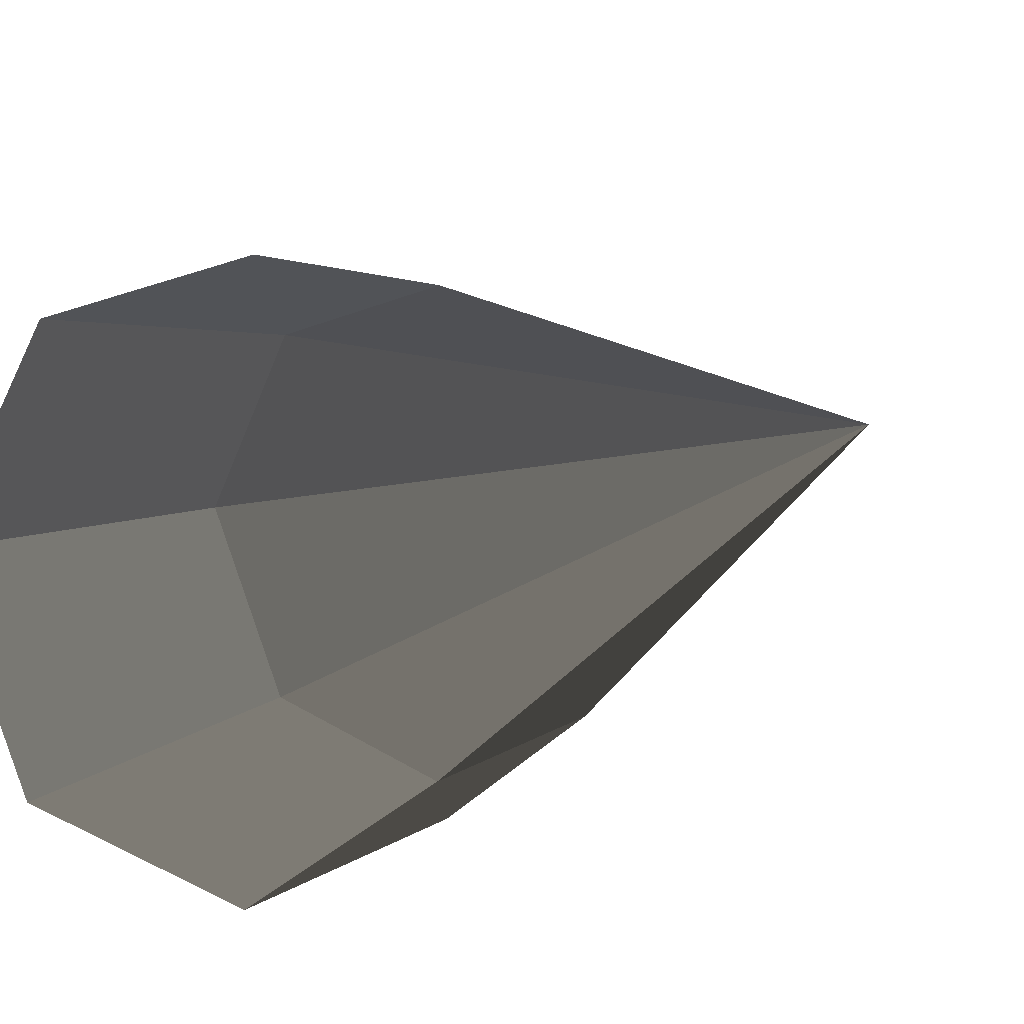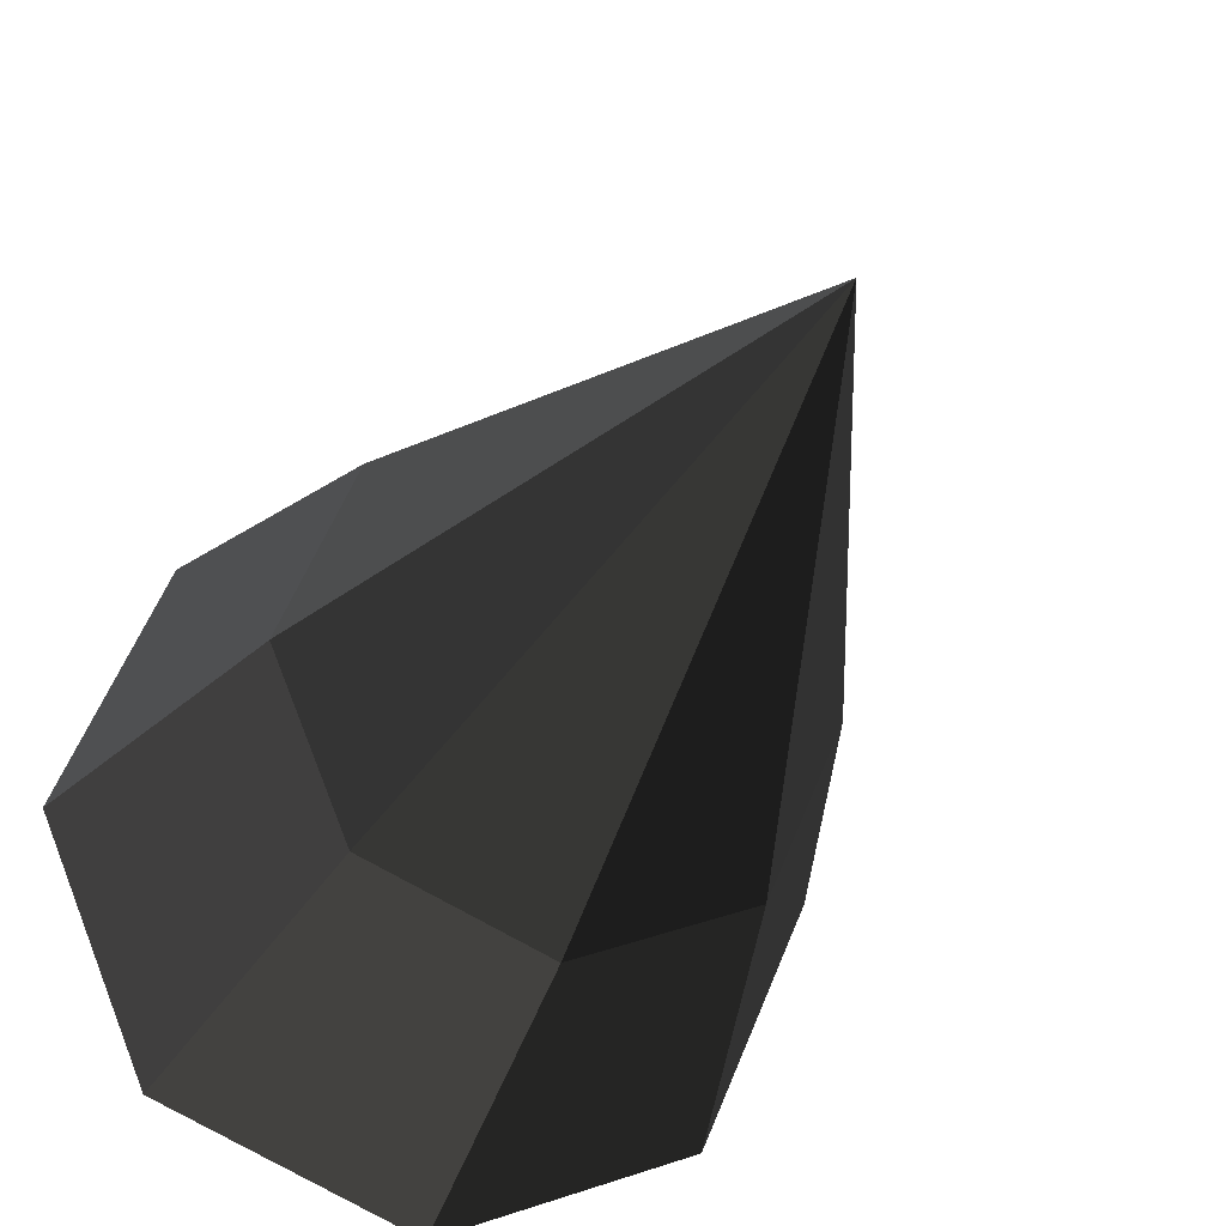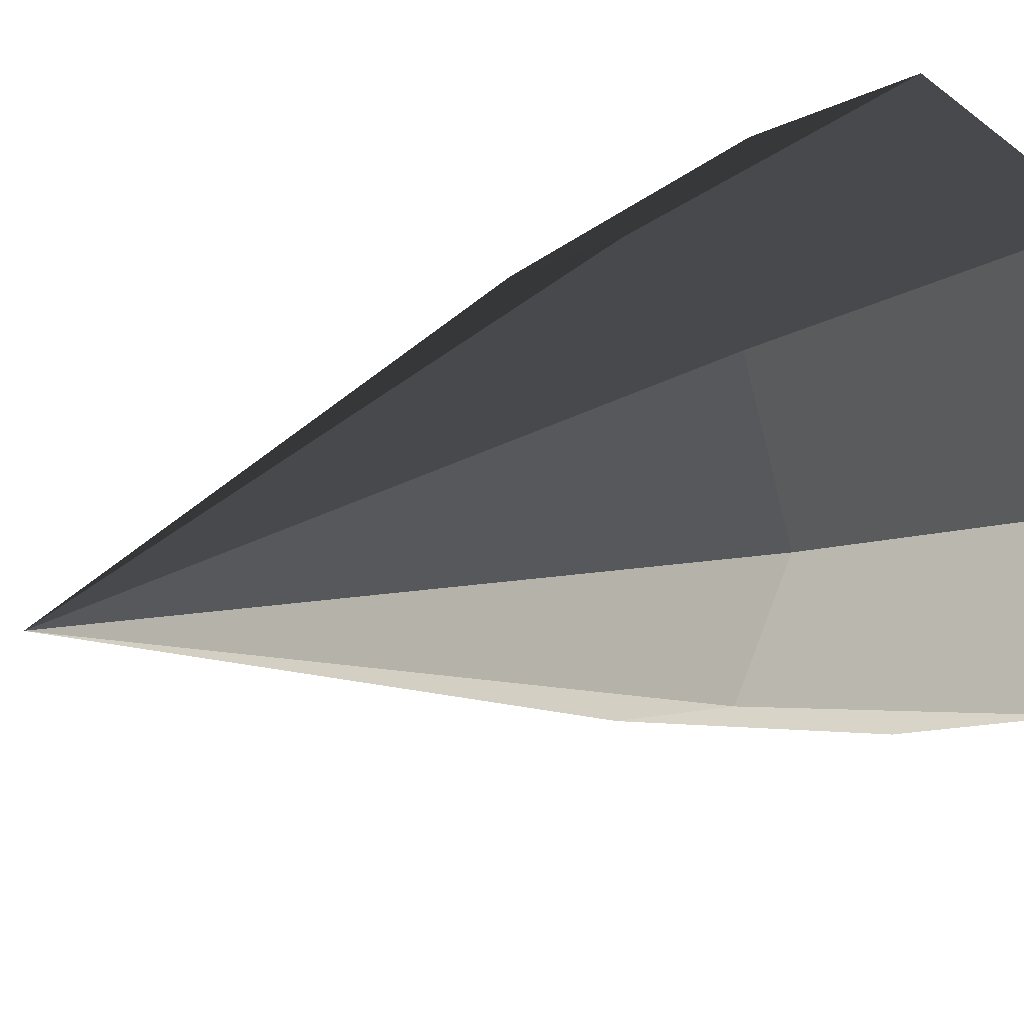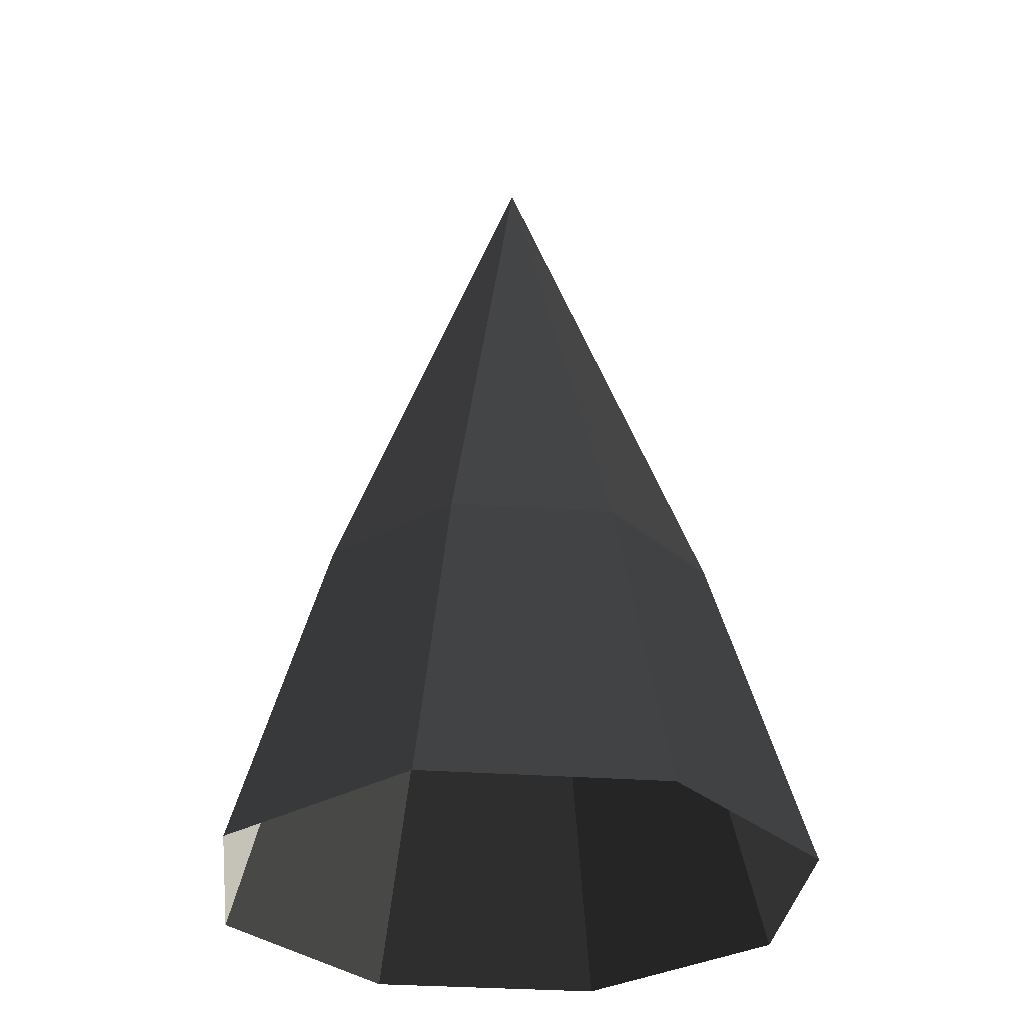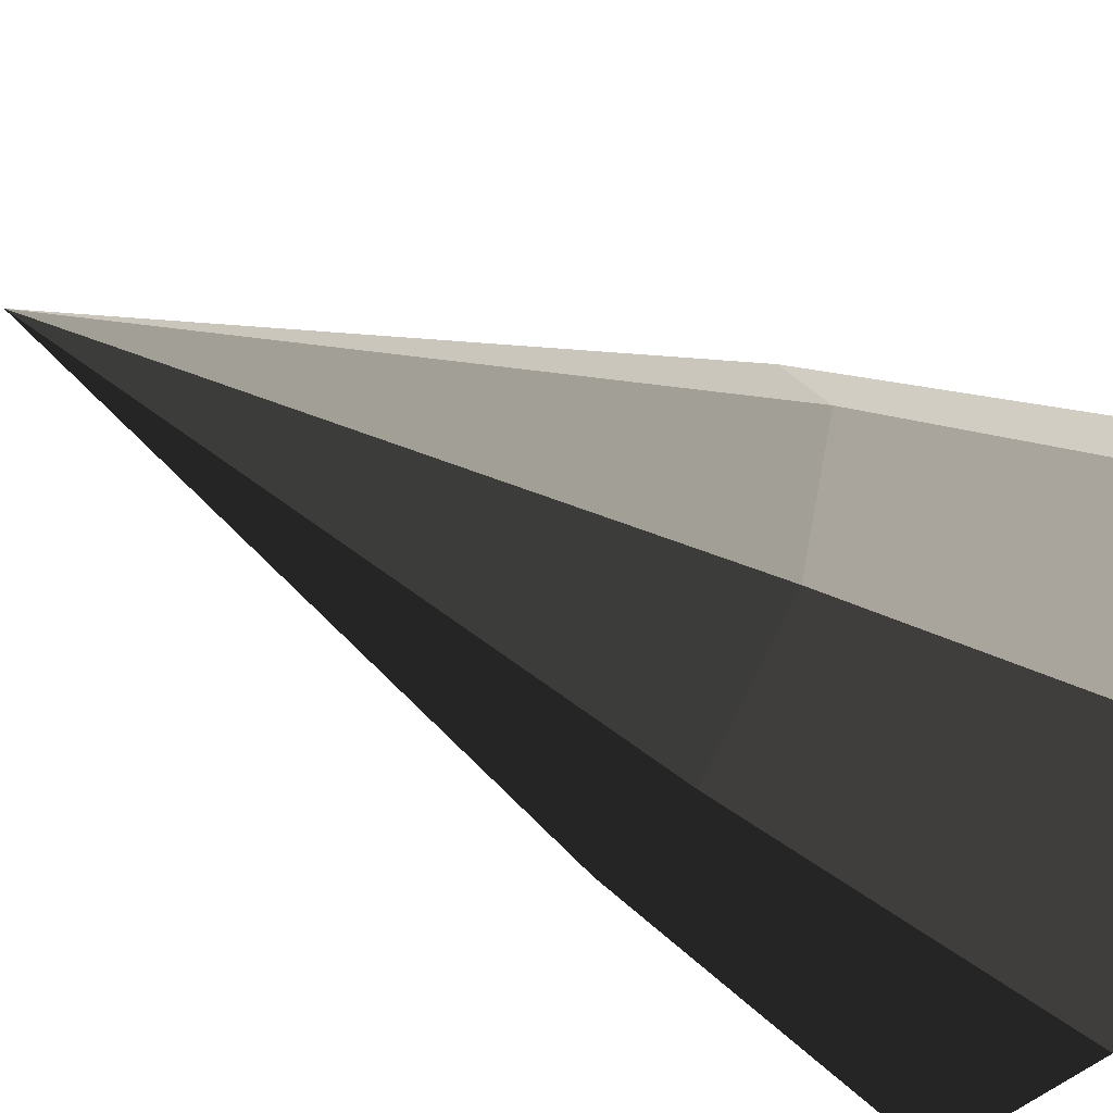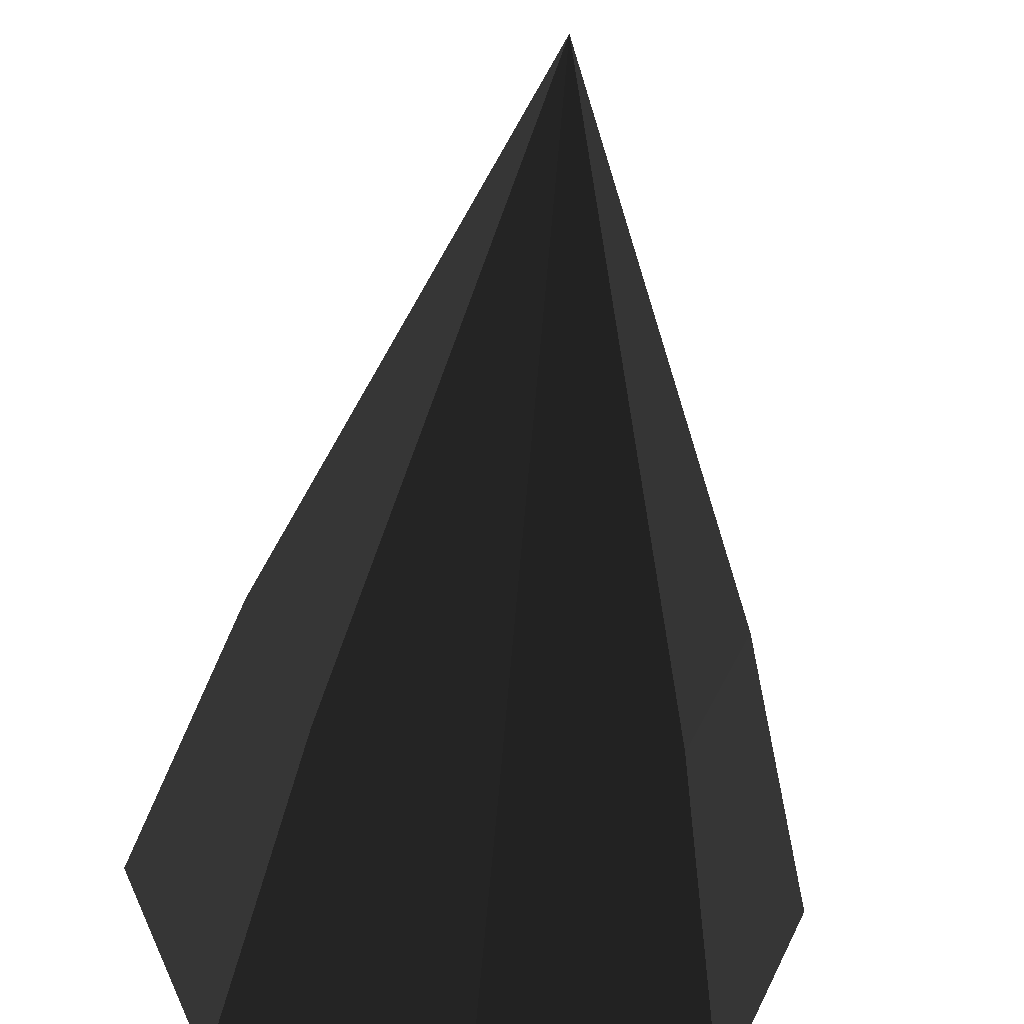
<metadata>
{"format":"obj","ext":"obj","renderer":"f3d","projection":"perspective","resolution":1024,"background":"white","views":[{"elev":-9.3,"azim":146.6,"up":"+Z"},{"elev":-26.9,"azim":161.8,"up":"+Z"},{"elev":18.5,"azim":-127.5,"up":"+Z"},{"elev":-31.2,"azim":16.6,"up":"+Y"},{"elev":-55.8,"azim":-118.5,"up":"+Z"},{"elev":-50.5,"azim":174.7,"up":"+Z"}]}
</metadata>
<code>
v 0.1066 0.8498 -0.1227
v -0.016 0.8498 -0.1735
v 0.0679 1.037 -0.0839
v -0.016 1.037 -0.1187
v -0.016 1.35 0
v -0.016 1.35 0
v -0.0999 1.037 -0.0839
v -0.0999 1.037 -0.0839
v -0.1387 0.8498 -0.1227
v -0.016 0.8498 -0.1735
v -0.1347 1.037 0
v -0.1895 0.8498 0
v -0.016 1.35 0
v -0.016 1.35 0
v -0.0999 1.037 0.0839
v -0.0999 1.037 0.0839
v -0.1387 0.8498 0.1227
v -0.1895 0.8498 0
v -0.016 1.037 0.1187
v -0.016 0.8498 0.1735
v -0.016 1.35 0
v -0.016 1.35 0
v 0.0679 1.037 0.0839
v 0.0679 1.037 0.0839
v 0.1066 0.8498 0.1227
v -0.016 0.8498 0.1735
v 0.1027 1.037 0
v 0.1574 0.8498 0
v -0.016 1.35 0
v -0.016 1.35 0
v 0.0679 1.037 -0.0839
v 0.0679 1.037 -0.0839
v 0.1066 0.8498 -0.1227
v 0.1574 0.8498 0
g Group_001
f 1 2 4 3
f 3 4 5
f 5 4 7
f 7 4 10 9
f 7 9 12 11
f 7 11 13
f 13 11 15
f 15 11 18 17
f 15 17 20 19
f 15 19 21
f 21 19 23
f 23 19 26 25
f 23 25 28 27
f 23 27 29
f 29 27 31
f 31 27 34 33

</code>
